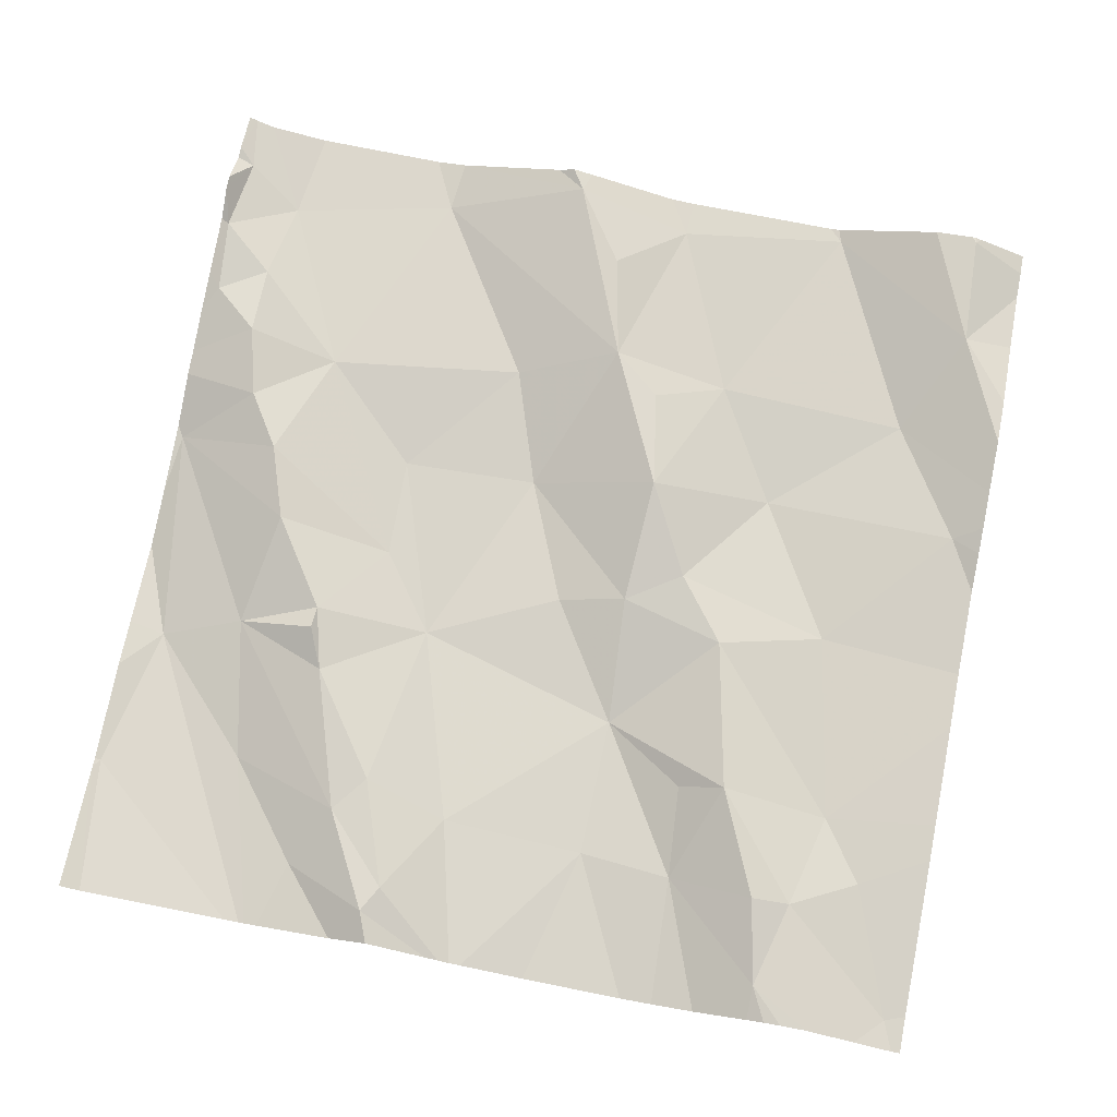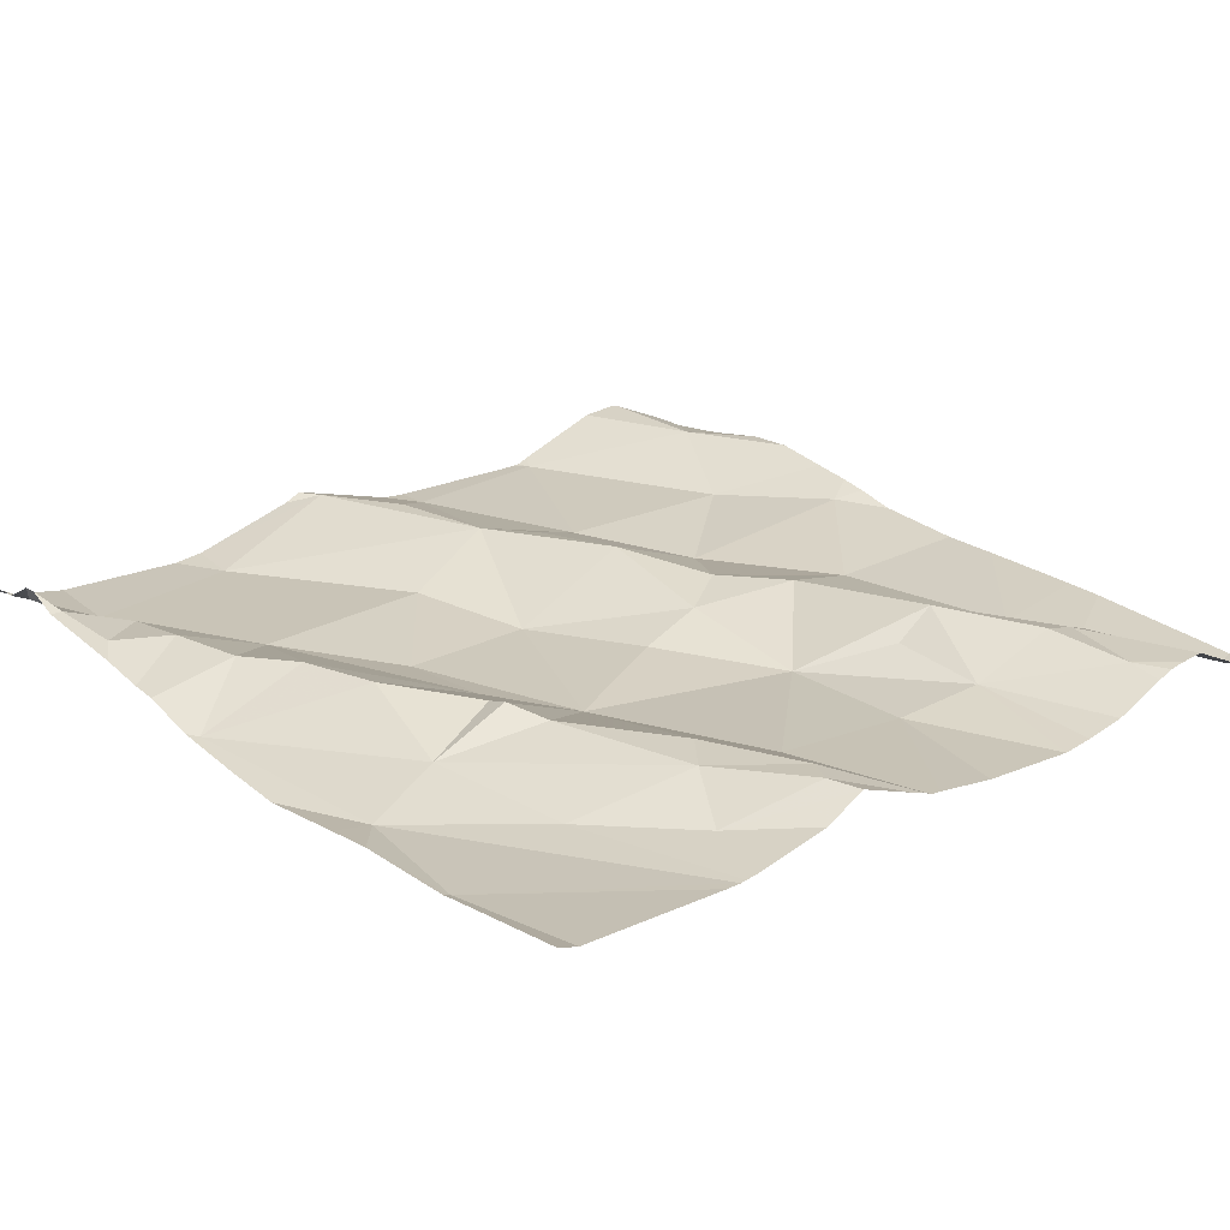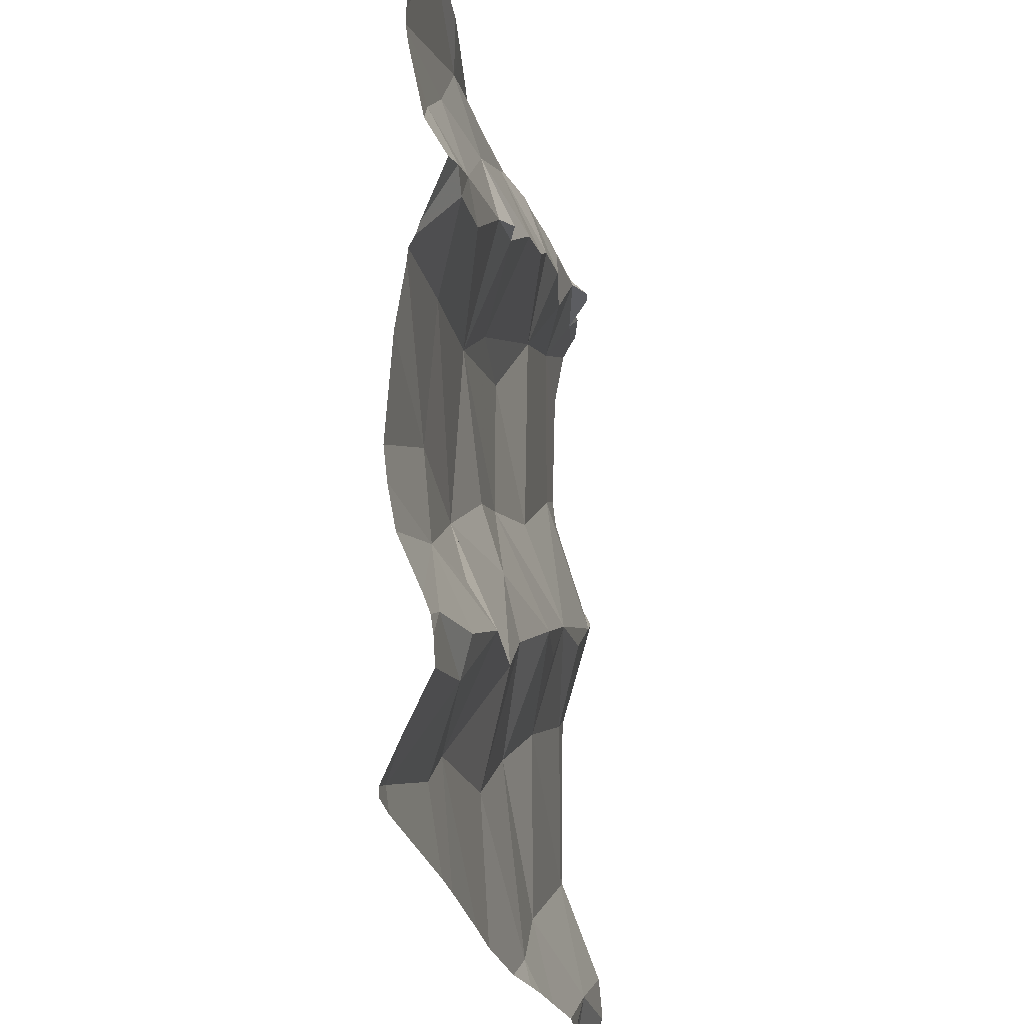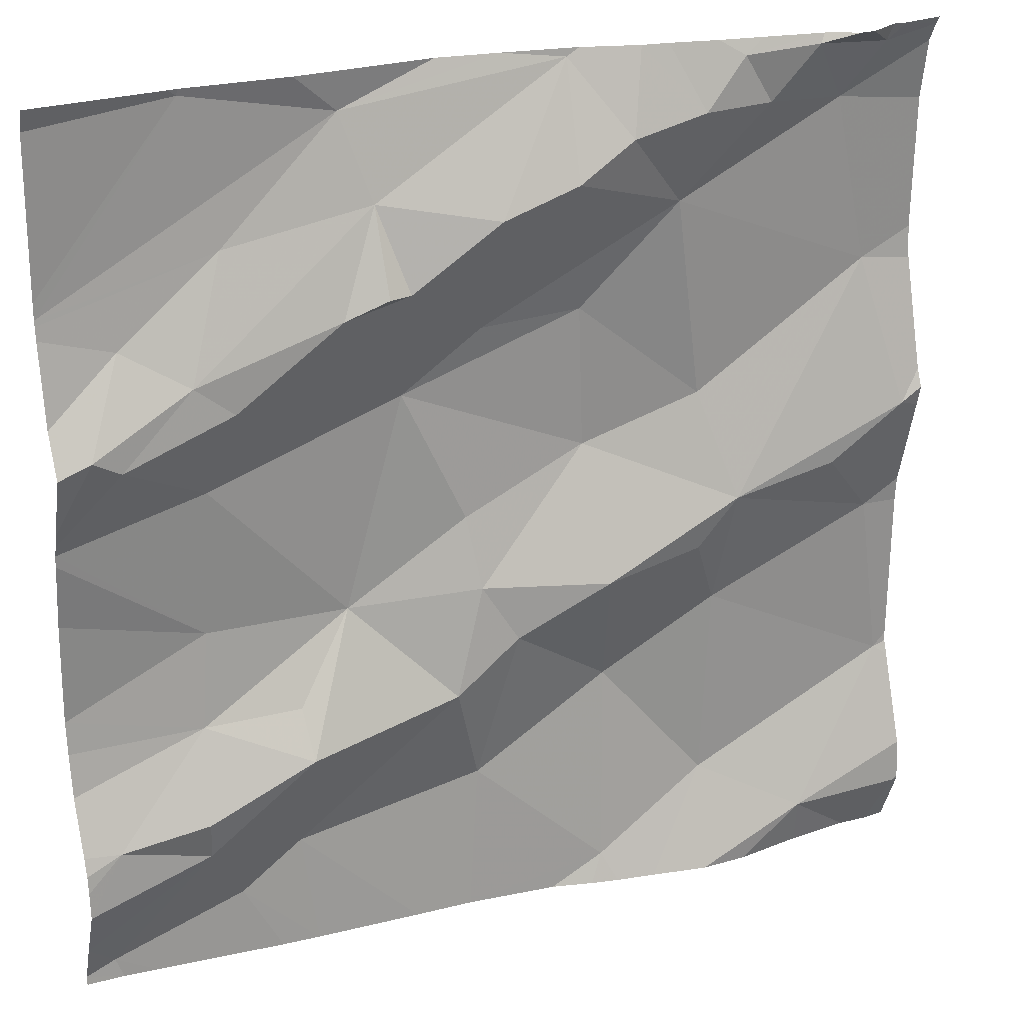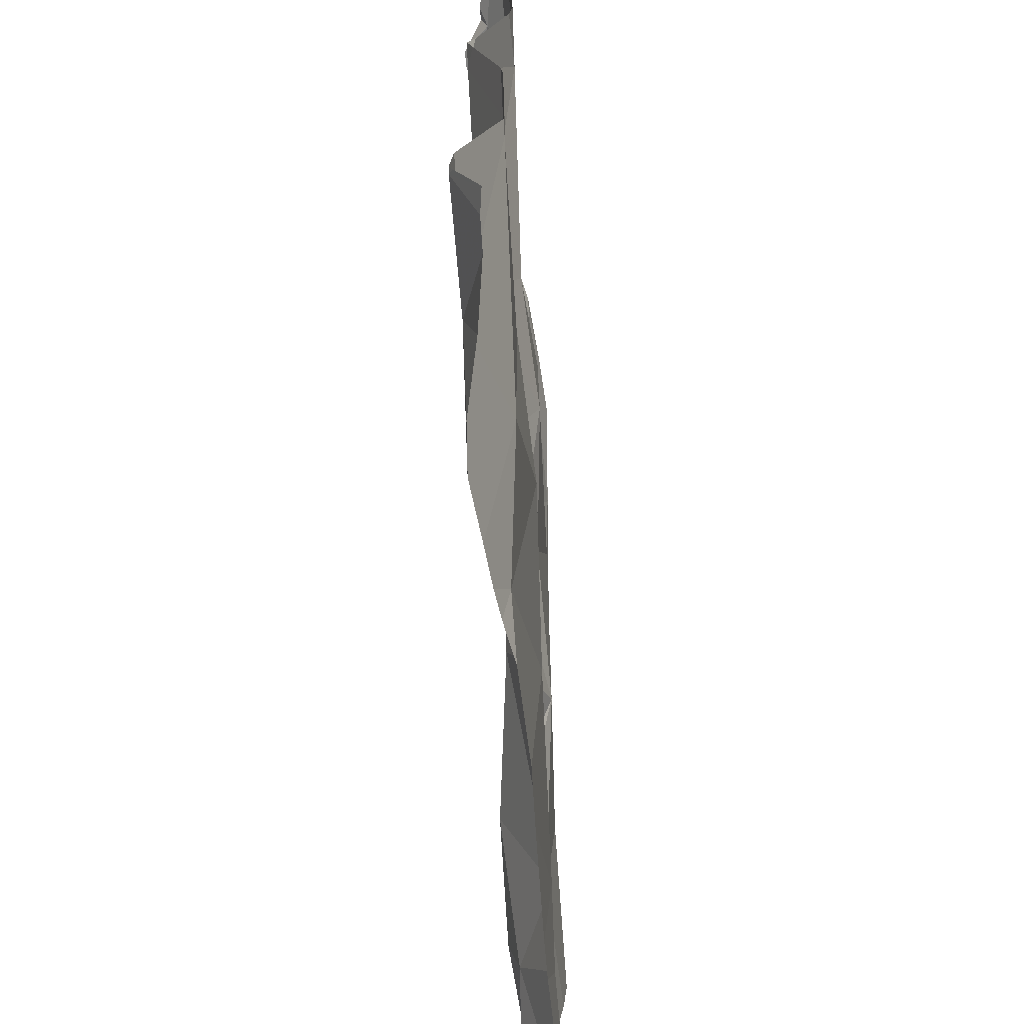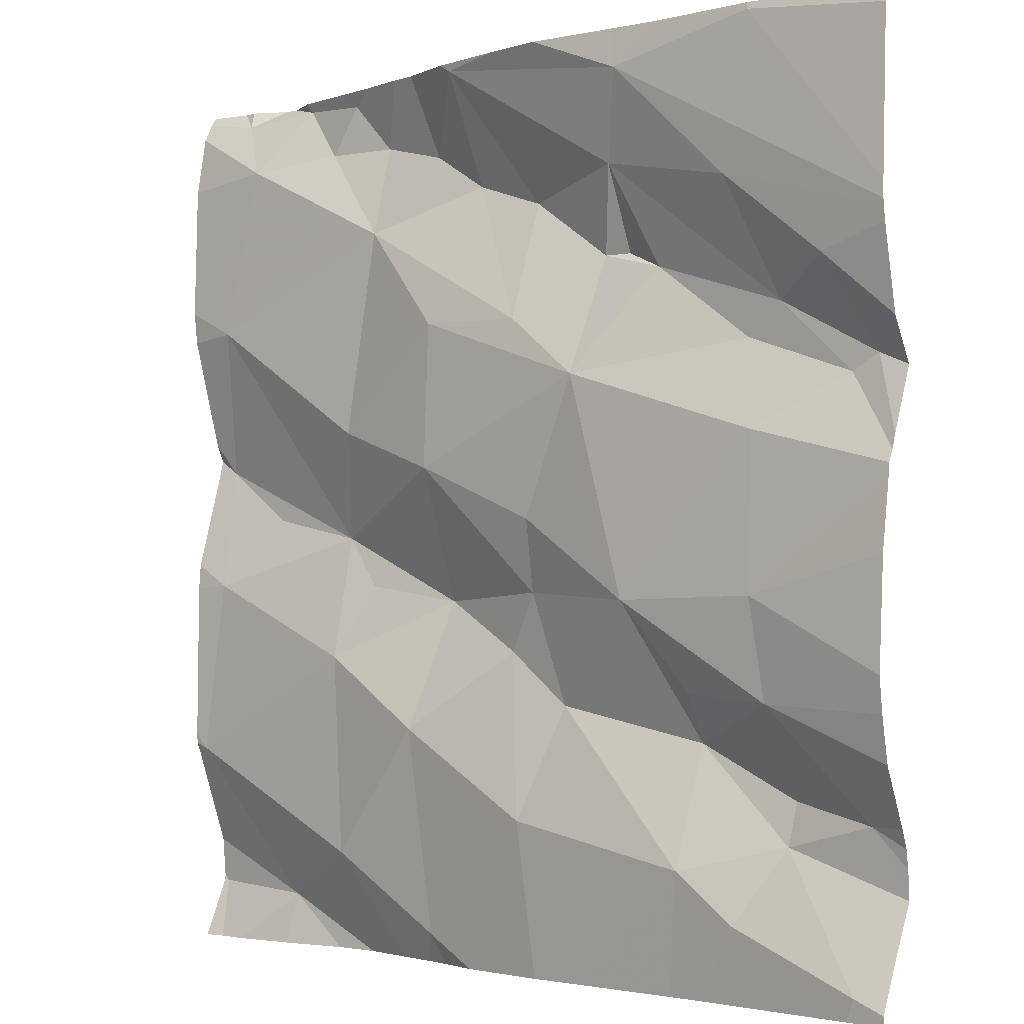
<metadata>
{"format":"obj","ext":"obj","renderer":"f3d","projection":"perspective","resolution":1024,"background":"white","views":[{"elev":73.5,"azim":-79.0,"up":"+Z"},{"elev":22.0,"azim":-131.1,"up":"+Z"},{"elev":-25.8,"azim":-81.8,"up":"+Y"},{"elev":24.3,"azim":-24.3,"up":"+Y"},{"elev":-67.6,"azim":92.0,"up":"+Y"},{"elev":-2.4,"azim":-138.7,"up":"+Y"}]}
</metadata>
<code>
v -29.46 279.9 504.2
v -29.45 279.7 504.3
v -29.47 280 504.2
v -29.31 279.7 504.2
v -29.09 279.6 504.2
v -29.32 279.5 504.2
v -29.43 279.6 504.2
v -29.39 279.3 504.2
v -29.78 279.3 504.2
v -29.3 279.8 504.2
v -29.34 279.7 504.2
v -29.36 280.1 504.2
v -29.33 279.9 504.2
v -29.62 279.6 504.2
v -29.79 279.5 504.2
v -29.21 279.4 504.3
v -29.14 280.3 504.2
v -29.44 279.4 504.2
v -29.66 279.3 504.2
v -29.12 279.7 504.2
v -29.33 279.3 504.3
v -29.43 279.3 504.2
v -29.2 279.3 504.2
v -29.18 280.2 504.2
v -29.28 280.2 504.2
v -29.55 279.7 504.2
v -29.59 279.5 504.2
v -29.59 279.7 504.2
v -29.49 280.3 504.2
v -29.72 280.3 504.2
v -29.6 279.8 504.2
v -29.73 279.7 504.2
v -29.66 280 504.2
v -29.19 280.3 504.3
v -29.57 280.1 504.2
v -29.49 280.2 504.3
v -29.58 280 504.2
v -29.67 280.1 504.2
v -29.7 280.2 504.2
v -29.14 280 504.2
v -29.31 280.3 504.2
v -29.35 280.2 504.3
v -29.1 279.9 504.3
v -29.23 280.3 504.3
v -29.14 279.3 504.2
v -29.29 280.3 504.2
v -29.72 280.3 504.2
v -29.62 280.3 504.2
v -29.17 280.3 504.3
v -29.14 280.3 504.2
v -29.33 280.3 504.2
v -29.28 279.3 504.3
v -29.79 279.6 504.2
v -29.09 279.4 504.3
v -29.7 280.1 504.3
v -29.5 279.3 504.2
v -29.19 279.8 504.3
v -29.43 280.2 504.2
v -29.74 280.1 504.2
v -29.6 279.3 504.2
v -29.79 279.6 504.2
v -29.89 279.6 504.2
v -29.08 279.6 504.2
v -30 280 504.2
v -29.97 279.9 504.2
v -29.86 279.4 504.2
v -29.08 280.2 504.2
v -29.08 280.3 504.2
v -30 279.5 504.2
v -29.9 279.5 504.2
v -29.9 279.5 504.2
v -29.88 279.9 504.2
v -29.88 279.7 504.2
v -29.08 279.9 504.2
v -29.08 279.6 504.2
v -30 279.4 504.2
v -29.08 280.3 504.2
v -29.08 280.1 504.2
v -29.08 280 504.2
v -29.88 280.3 504.2
v -29.08 279.8 504.2
v -29.08 279.7 504.2
v -29.85 280 504.2
v -29.89 280 504.2
v -29.22 280.3 504.3
v -29.96 280.1 504.2
v -29.85 280.1 504.2
v -30.03 279.4 504.2
v -30.03 279.4 504.2
v -30.03 279.9 504.2
v -30.03 279.9 504.2
v -30.03 280.1 504.2
v -30.03 280 504.2
v -30.03 279.9 504.2
v -30.03 279.9 504.2
v -30.03 279.8 504.2
v -30.03 279.8 504.2
v -30.03 279.5 504.2
v -30.03 279.5 504.2
v -30.03 279.5 504.2
v -30.03 279.5 504.2
v -30.03 280.3 504.2
v -30.03 280.1 504.2
v -30.03 280.1 504.2
v -30.03 279.6 504.2
v -30.03 279.7 504.2
v -30.03 279.6 504.2
v -29.47 280.3 504.2
v -30.03 280.1 504.2
v -29.08 279.4 504.3
v -29.08 279.5 504.3
v -29.08 279.9 504.2
v -29.08 279.9 504.3
v -29.08 279.5 504.2
v -29.56 280.3 504.2
v -29.08 279.4 504.3
v -29.08 279.4 504.3
v -29.46 279.3 504.2
v -29.1 279.3 504.2
v -29.82 279.3 504.2
v -29.96 279.3 504.2
v -29.99 279.3 504.2
v -30.03 279.3 504.2
v -30.03 279.3 504.2
v -29.08 279.3 504.2
v -29.08 279.3 504.2
v -29.12 280.3 504.2
v -29.41 280.3 504.2
v -29.39 280.3 504.2
v -29.77 280.3 504.2
v -29.88 280.3 504.2
v -29.89 280.3 504.2
v -29.08 280.3 504.2
v -30.01 280.3 504.2
v -30.03 280.3 504.2
v -29.08 280.3 504.2
f 3 1 13
f 2 10 1
f 18 27 60
f 1 28 2
f 1 3 33
f 6 7 18
f 20 4 5
f 2 7 4
f 32 28 31
f 6 5 4
f 15 27 14
f 4 11 2
f 26 27 7
f 4 7 6
f 74 20 81
f 120 66 76
f 2 11 10
f 36 12 58
f 13 40 12
f 29 35 36
f 12 3 13
f 53 15 14
f 129 42 51
f 21 6 8
f 8 18 22
f 128 58 42
f 50 24 77
f 44 41 25
f 10 13 1
f 12 25 42
f 24 25 12
f 30 39 29
f 14 27 26
f 2 28 26
f 7 27 18
f 30 29 115
f 1 31 28
f 33 32 31
f 37 33 3
f 60 15 19
f 14 26 28
f 36 35 37
f 39 38 35
f 33 37 38
f 59 33 38
f 39 55 38
f 16 54 110
f 79 43 112
f 42 25 41
f 37 3 12
f 20 43 57
f 24 40 78
f 119 54 45
f 25 24 44
f 118 18 56
f 127 50 68
f 127 68 133
f 4 20 10
f 10 11 4
f 46 41 85
f 34 50 49
f 24 50 44
f 14 32 53
f 39 35 29
f 54 16 45
f 2 26 7
f 14 28 32
f 108 58 128
f 39 59 55
f 51 41 46
f 5 16 111
f 42 41 51
f 41 44 85
f 36 37 12
f 17 50 127
f 40 10 43
f 43 10 57
f 20 57 10
f 82 5 63
f 40 24 12
f 12 42 58
f 40 13 10
f 59 38 55
f 45 16 23
f 31 1 33
f 38 37 35
f 58 29 36
f 6 16 5
f 32 61 53
f 128 42 129
f 62 61 32
f 62 69 70
f 70 71 53
f 73 62 32
f 114 5 111
f 23 16 52
f 84 87 86
f 65 64 90
f 72 65 94
f 9 66 120
f 120 76 121
f 32 33 72
f 71 70 69
f 59 84 83
f 73 32 72
f 73 72 95
f 88 71 98
f 113 43 74
f 112 43 113
f 76 66 71
f 80 30 130
f 103 80 104
f 39 30 87
f 53 62 70
f 101 62 105
f 62 73 106
f 22 18 118
f 72 33 83
f 72 83 65
f 15 71 66
f 15 53 71
f 111 16 110
f 39 84 59
f 122 89 123
f 91 86 93
f 92 87 109
f 59 83 33
f 53 61 62
f 87 30 103
f 84 86 64
f 49 50 17
f 87 84 39
f 98 69 99
f 64 65 84
f 83 84 65
f 110 54 117
f 88 76 71
f 89 76 88
f 8 6 18
f 90 64 91
f 68 50 77
f 91 64 86
f 75 5 114
f 92 86 87
f 93 86 92
f 47 30 48
f 94 65 90
f 19 15 9
f 95 72 94
f 63 5 75
f 82 20 5
f 96 73 95
f 97 73 96
f 9 15 66
f 67 24 78
f 98 71 69
f 99 69 100
f 21 16 6
f 100 69 101
f 77 24 67
f 101 69 62
f 102 80 132
f 79 40 43
f 48 30 115
f 103 30 80
f 34 44 50
f 78 40 79
f 104 80 102
f 81 20 82
f 105 62 107
f 52 16 21
f 106 73 97
f 107 62 106
f 74 43 20
f 109 87 103
f 56 18 60
f 116 54 125
f 60 27 15
f 117 54 116
f 85 44 34
f 121 76 122
f 122 76 89
f 108 29 58
f 123 89 124
f 125 54 119
f 115 29 108
f 126 116 125
f 130 30 47
f 131 80 130
f 132 80 131
f 133 68 136
f 134 102 132
f 135 102 134

</code>
